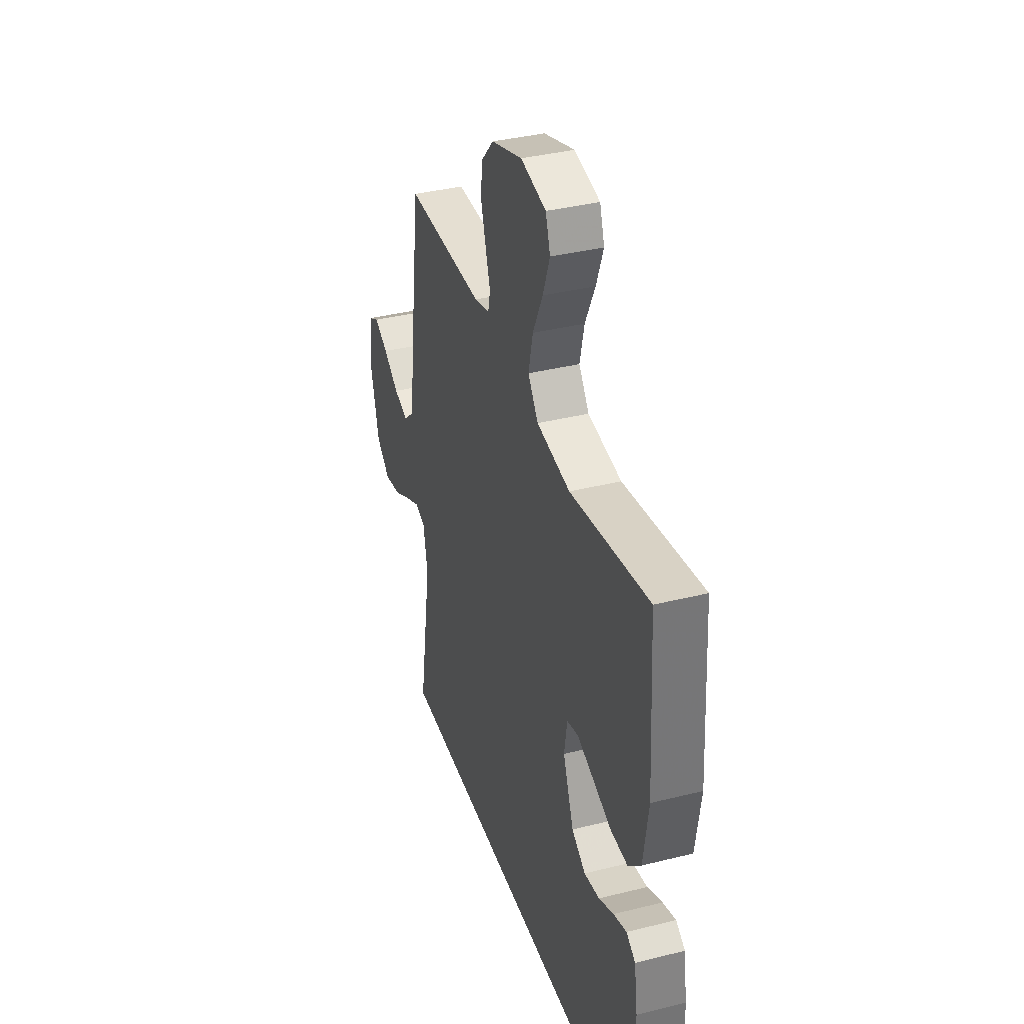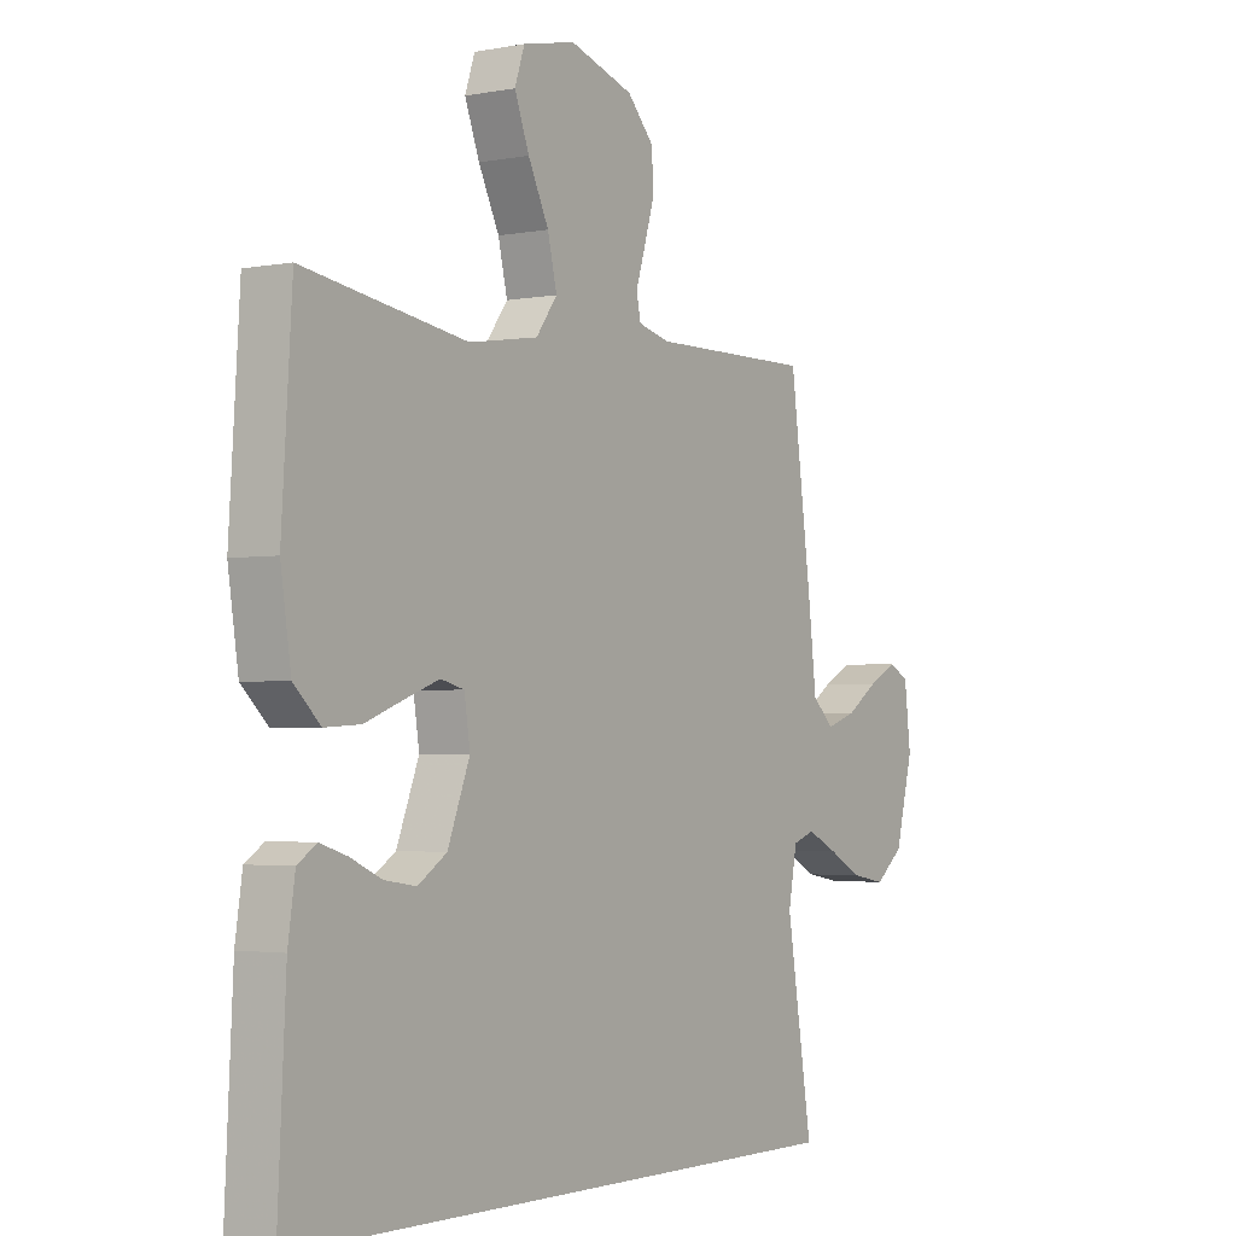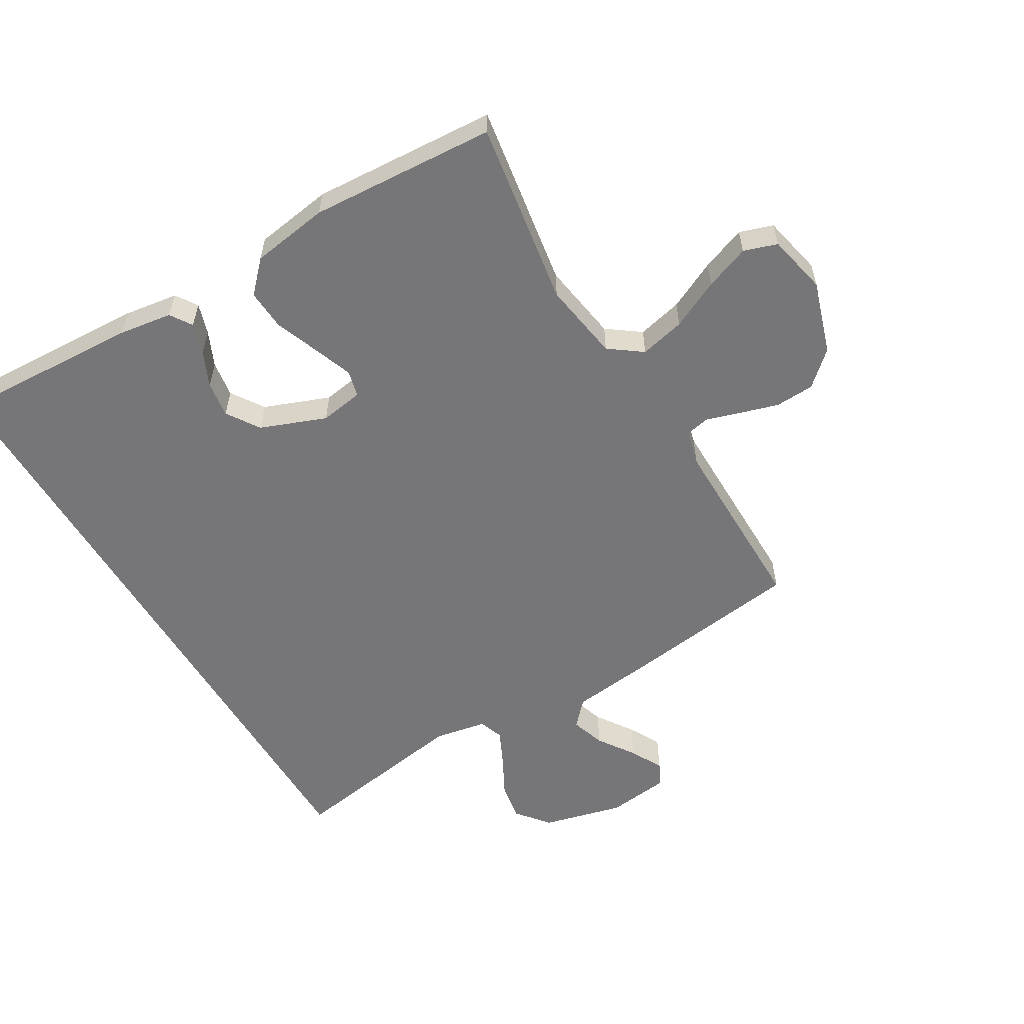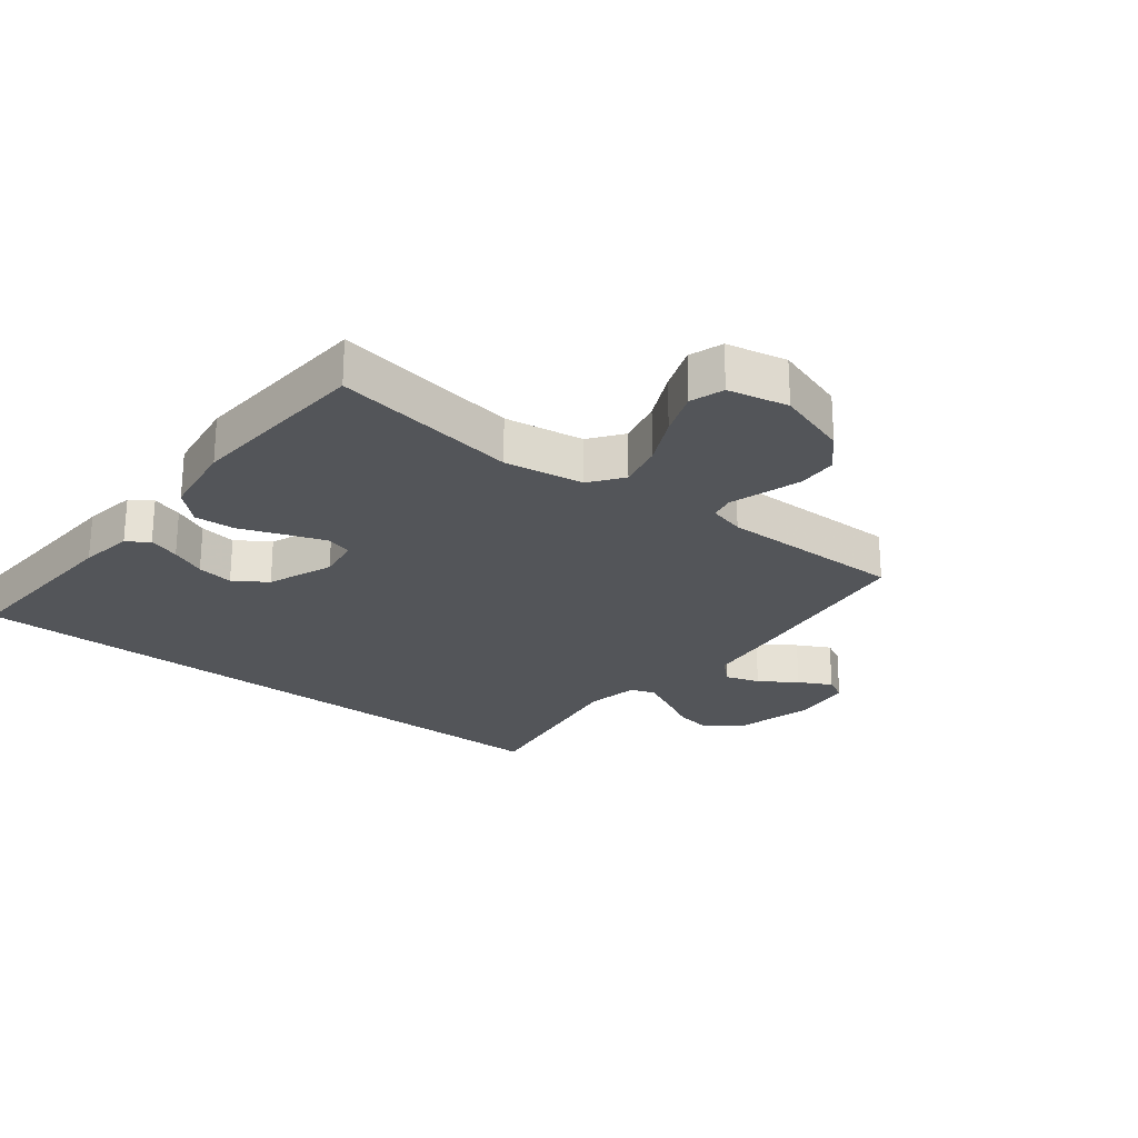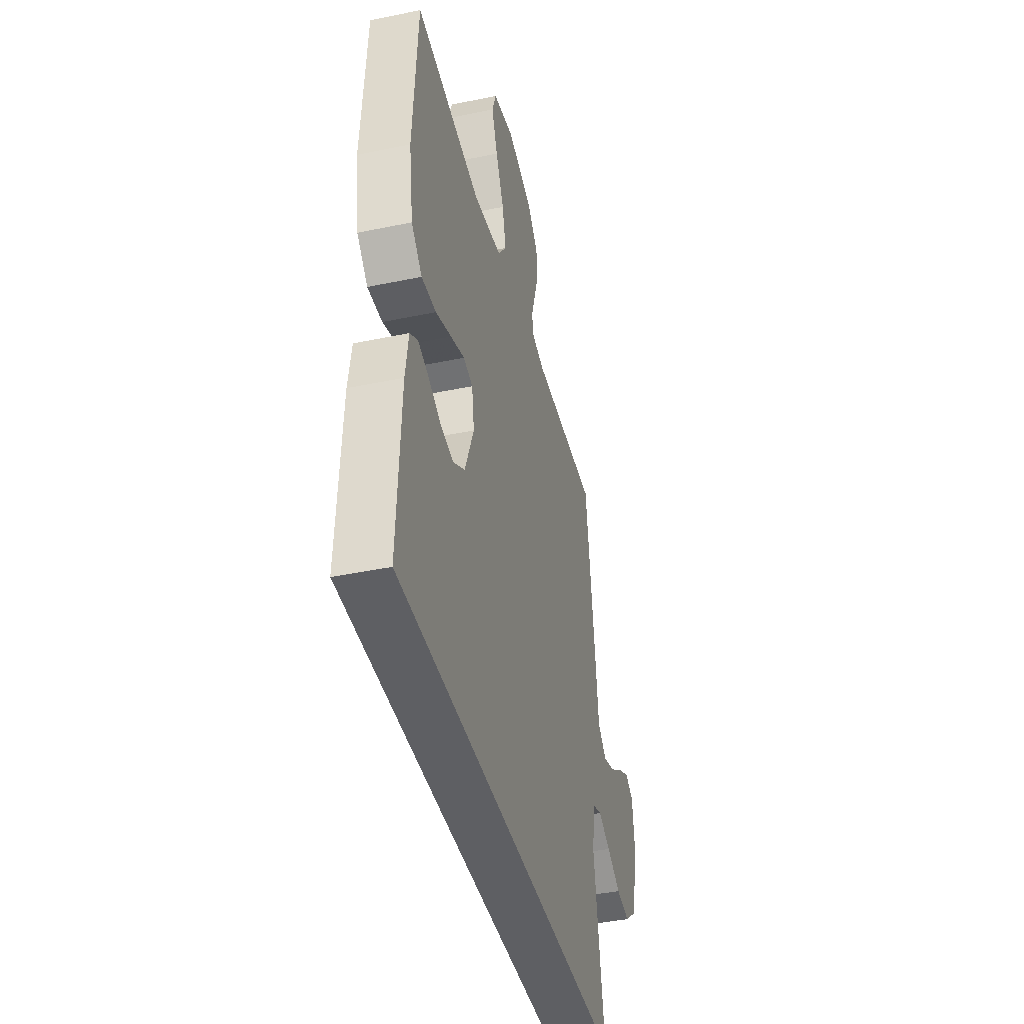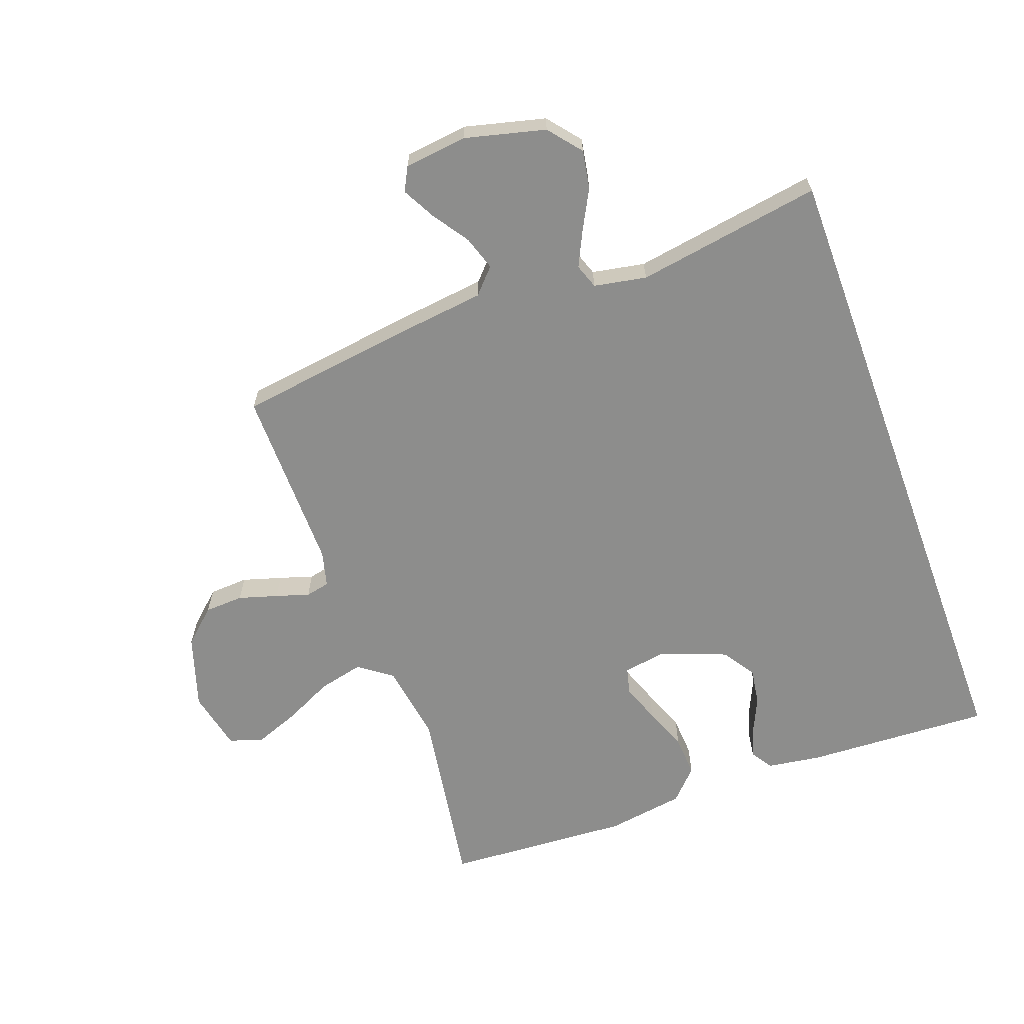
<metadata>
{"format":"obj","ext":"obj","renderer":"f3d","projection":"perspective","resolution":1024,"background":"white","views":[{"elev":37.1,"azim":-107.8,"up":"+Z"},{"elev":-2.5,"azim":-56.2,"up":"+Z"},{"elev":-56.9,"azim":-59.3,"up":"+Y"},{"elev":-24.2,"azim":-38.3,"up":"+Y"},{"elev":-41.7,"azim":-75.9,"up":"+Z"},{"elev":-64.5,"azim":110.2,"up":"+Y"}]}
</metadata>
<code>
v -0.5 0.07 0.5
v -0.2 0.07 0.452
v -0.072 0.07 0.472
v -0.033 0.07 0.525
v -0.05 0.07 0.598
v -0.088 0.07 0.677
v -0.115 0.07 0.749
v -0.097 0.07 0.803
v 0 0.07 0.824
v 0.118 0.07 0.786
v 0.167 0.07 0.732
v 0.17 0.07 0.669
v 0.151 0.07 0.606
v 0.134 0.07 0.552
v 0.142 0.07 0.513
v 0.2 0.07 0.498
v 0.5 0.07 0.5
v 0.54 0.07 0.2
v 0.555 0.07 0.072
v 0.595 0.07 0.035
v 0.65 0.07 0.053
v 0.709 0.07 0.093
v 0.762 0.07 0.121
v 0.8 0.07 0.101
v 0.812 0.07 0
v 0.779 0.07 -0.13
v 0.726 0.07 -0.173
v 0.664 0.07 -0.162
v 0.6 0.07 -0.128
v 0.544 0.07 -0.101
v 0.504 0.07 -0.115
v 0.488 0.07 -0.2
v 0.536 0.07 -0.5
v -0.52 0.07 -0.5
v -0.505 0.07 -0.2
v -0.492 0.07 -0.113
v -0.457 0.07 -0.09
v -0.407 0.07 -0.106
v -0.35 0.07 -0.132
v -0.291 0.07 -0.141
v -0.238 0.07 -0.106
v -0.197 0.07 0
v -0.208 0.07 0.07
v -0.251 0.07 0.081
v -0.314 0.07 0.058
v -0.385 0.07 0.031
v -0.451 0.07 0.027
v -0.5 0.07 0.074
v -0.519 0.07 0.2
v -0.5 0 0.5
v -0.2 0 0.452
v -0.072 0 0.472
v -0.033 0 0.525
v -0.05 0 0.598
v -0.088 0 0.677
v -0.115 0 0.749
v -0.097 0 0.803
v 0 0 0.824
v 0.118 0 0.786
v 0.167 0 0.732
v 0.17 0 0.669
v 0.151 0 0.606
v 0.134 0 0.552
v 0.142 0 0.513
v 0.2 0 0.498
v 0.5 0 0.5
v 0.54 0 0.2
v 0.555 0 0.072
v 0.595 0 0.035
v 0.65 0 0.053
v 0.709 0 0.093
v 0.762 0 0.121
v 0.8 0 0.101
v 0.812 0 0
v 0.779 0 -0.13
v 0.726 0 -0.173
v 0.664 0 -0.162
v 0.6 0 -0.128
v 0.544 0 -0.101
v 0.504 0 -0.115
v 0.488 0 -0.2
v 0.536 0 -0.5
v -0.52 0 -0.5
v -0.505 0 -0.2
v -0.492 0 -0.113
v -0.457 0 -0.09
v -0.407 0 -0.106
v -0.35 0 -0.132
v -0.291 0 -0.141
v -0.238 0 -0.106
v -0.197 0 0
v -0.208 0 0.07
v -0.251 0 0.081
v -0.314 0 0.058
v -0.385 0 0.031
v -0.451 0 0.027
v -0.5 0 0.074
v -0.519 0 0.2
f 49 1 2
f 48 49 2
f 47 48 2
f 46 47 2
f 45 46 2
f 44 45 2 3
f 43 44 3 4
f 42 43 4
f 37 38 39
f 36 37 39
f 35 36 39
f 34 35 39
f 34 39 40
f 34 40 41
f 33 34 41
f 32 33 41
f 27 28 29
f 26 27 29
f 25 26 29
f 24 25 29
f 23 24 29
f 22 23 29
f 21 22 29
f 20 21 29 30
f 19 20 30 31
f 18 19 31
f 17 18 31
f 16 17 31
f 12 13 14
f 11 12 14
f 10 11 14
f 9 10 14
f 8 9 14
f 7 8 14
f 6 7 14
f 5 6 14
f 4 5 14 15
f 16 31 32
f 15 16 32
f 4 15 32
f 42 4 32
f 32 41 42
f 51 50 98
f 51 98 97
f 51 97 96
f 51 96 95
f 51 95 94
f 52 51 94 93
f 53 52 93 92
f 53 92 91
f 88 87 86
f 88 86 85
f 88 85 84
f 88 84 83
f 89 88 83
f 90 89 83
f 90 83 82
f 90 82 81
f 78 77 76
f 78 76 75
f 78 75 74
f 78 74 73
f 78 73 72
f 78 72 71
f 78 71 70
f 79 78 70 69
f 80 79 69 68
f 80 68 67
f 80 67 66
f 80 66 65
f 63 62 61
f 63 61 60
f 63 60 59
f 63 59 58
f 63 58 57
f 63 57 56
f 63 56 55
f 63 55 54
f 64 63 54 53
f 81 80 65
f 81 65 64
f 81 64 53
f 81 53 91
f 91 90 81
f 1 50 51 2
f 2 51 52 3
f 3 52 53 4
f 4 53 54 5
f 5 54 55 6
f 6 55 56 7
f 7 56 57 8
f 8 57 58 9
f 9 58 59 10
f 10 59 60 11
f 11 60 61 12
f 12 61 62 13
f 13 62 63 14
f 14 63 64 15
f 15 64 65 16
f 16 65 66 17
f 17 66 67 18
f 18 67 68 19
f 19 68 69 20
f 20 69 70 21
f 21 70 71 22
f 22 71 72 23
f 23 72 73 24
f 24 73 74 25
f 25 74 75 26
f 26 75 76 27
f 27 76 77 28
f 28 77 78 29
f 29 78 79 30
f 30 79 80 31
f 31 80 81 32
f 32 81 82 33
f 33 82 83 34
f 34 83 84 35
f 35 84 85 36
f 36 85 86 37
f 37 86 87 38
f 38 87 88 39
f 39 88 89 40
f 40 89 90 41
f 41 90 91 42
f 42 91 92 43
f 43 92 93 44
f 44 93 94 45
f 45 94 95 46
f 46 95 96 47
f 47 96 97 48
f 48 97 98 49
f 49 98 50 1

</code>
